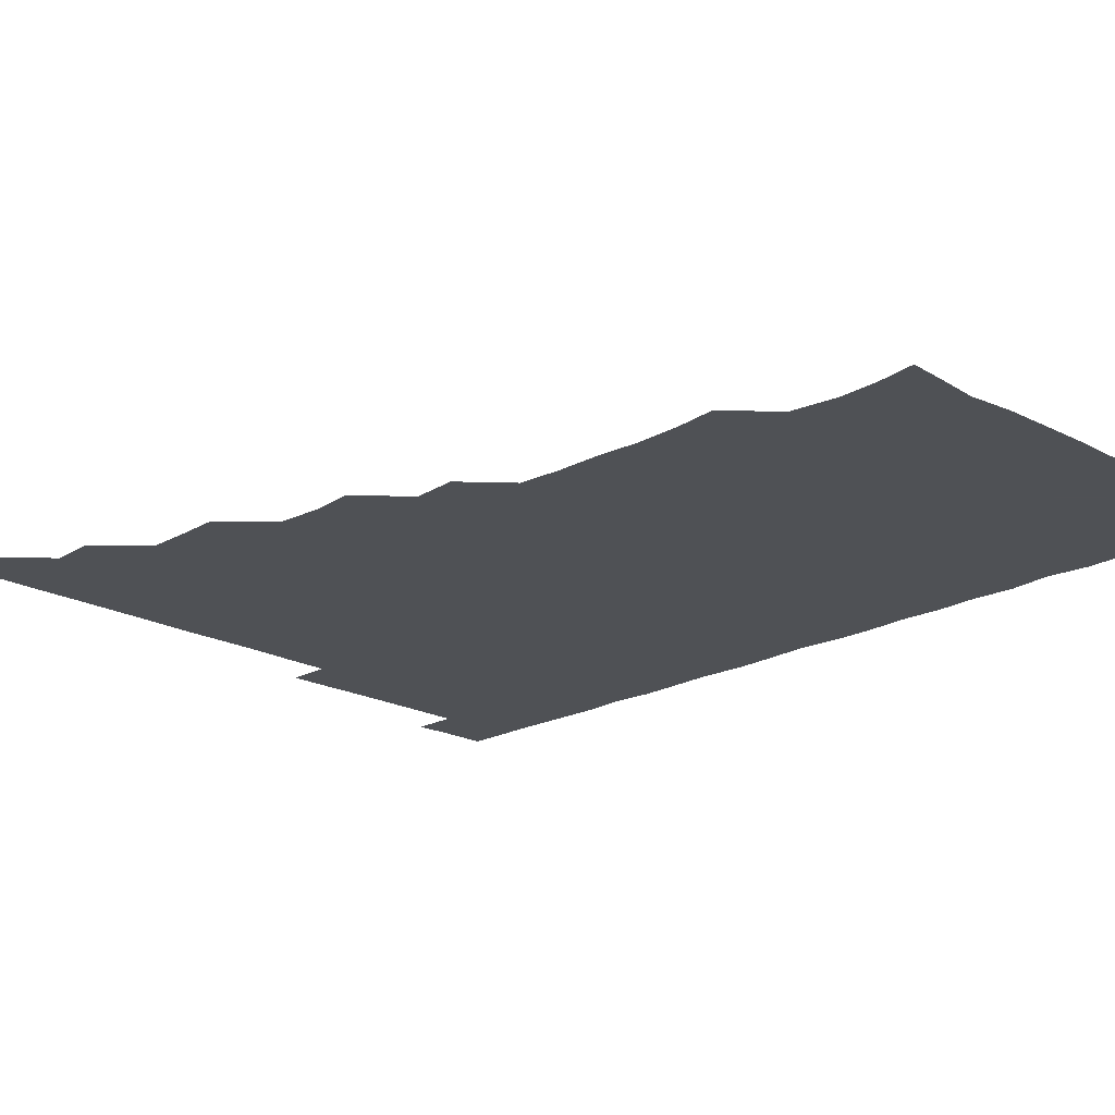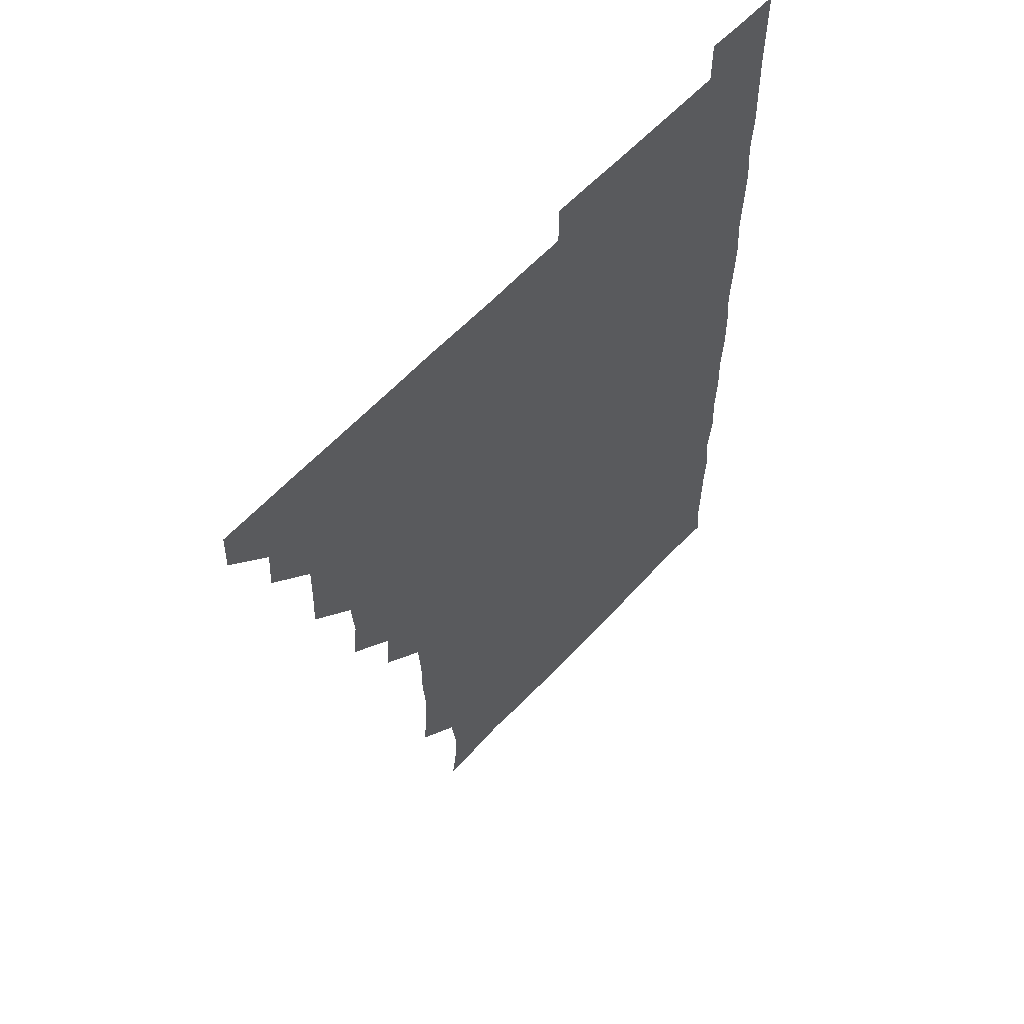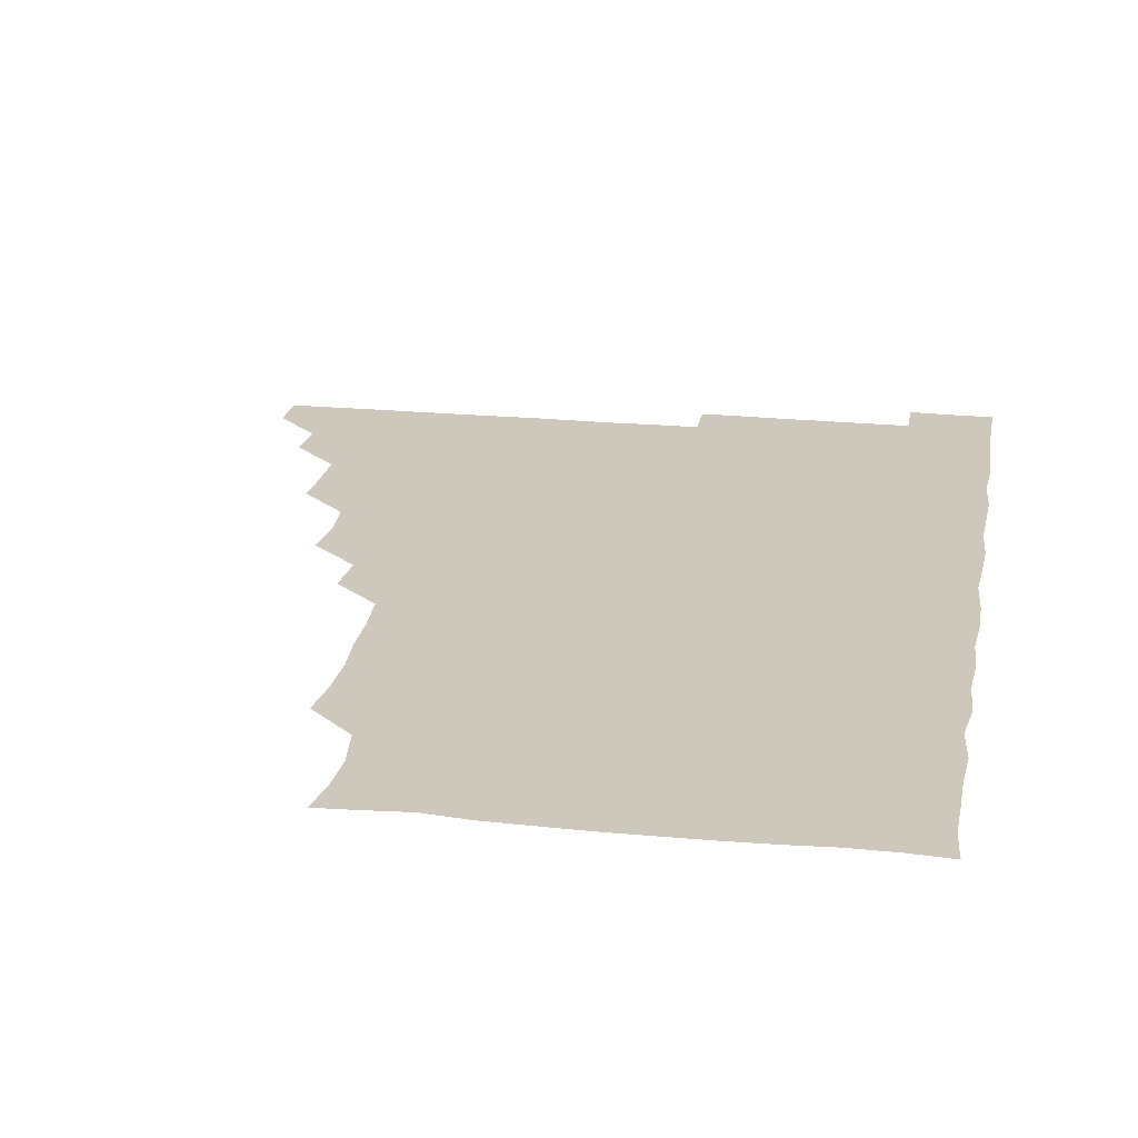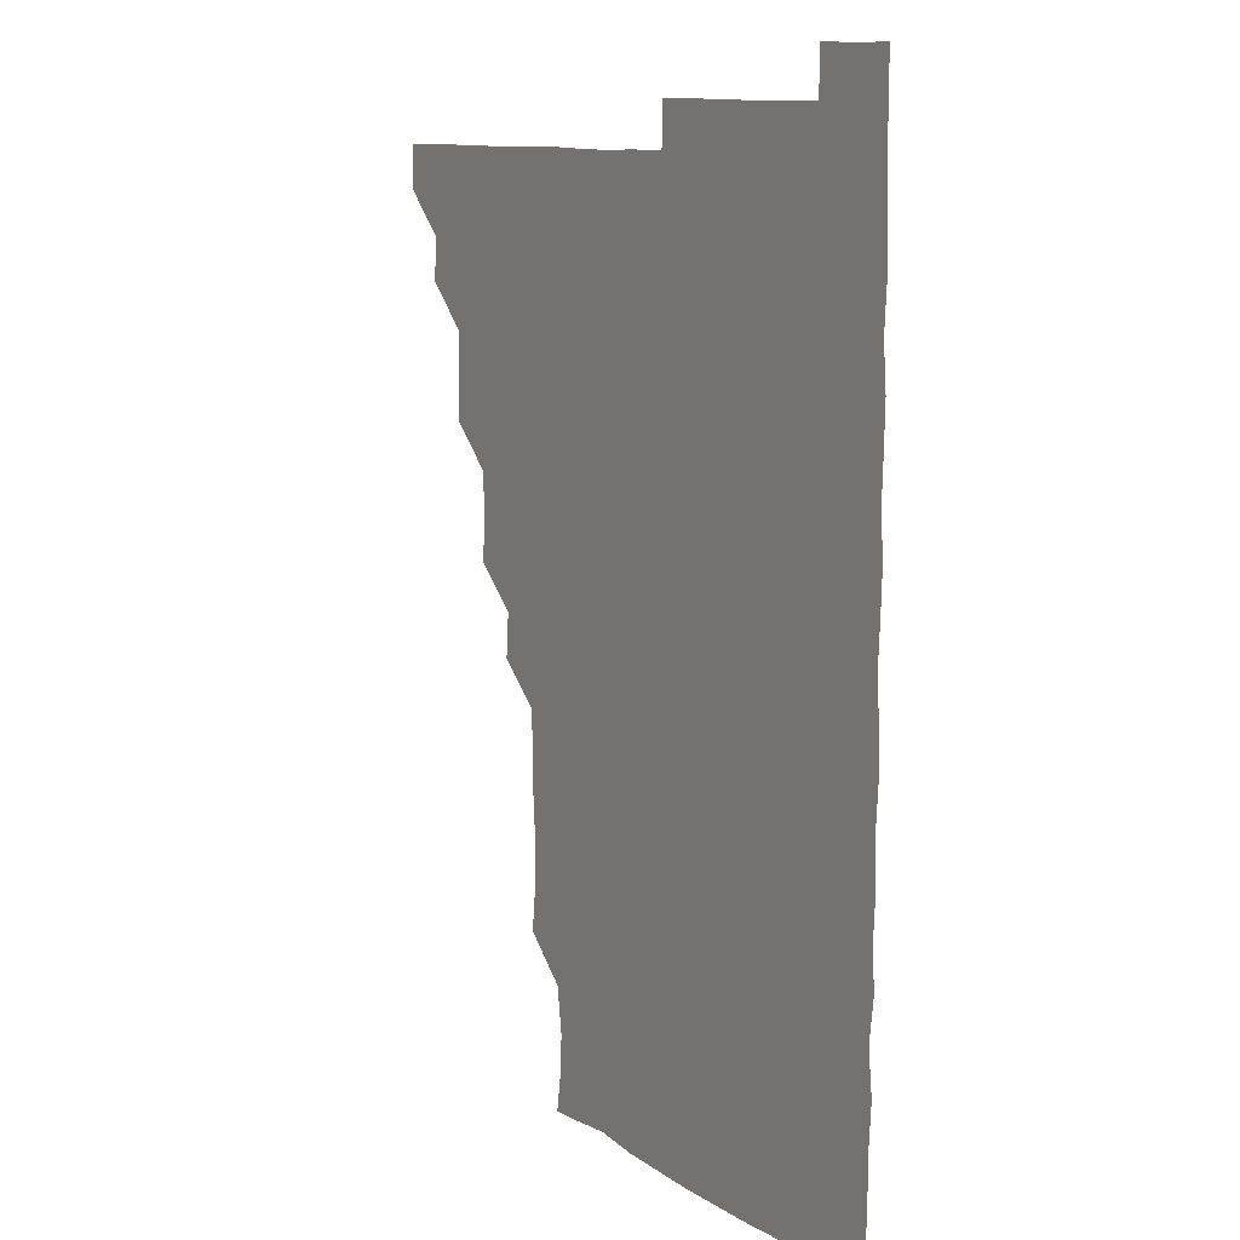
<metadata>
{"format":"obj","ext":"obj","renderer":"f3d","projection":"perspective","resolution":1024,"background":"white","views":[{"elev":-20.1,"azim":-44.8,"up":"+Z"},{"elev":59.2,"azim":-47.8,"up":"+Y"},{"elev":21.9,"azim":9.8,"up":"+Z"},{"elev":11.1,"azim":56.8,"up":"+Y"}]}
</metadata>
<code>
v 465.6 495.8 0
v 466.1 510.8 0
v 480.2 465.2 0
v 481.2 480.7 0
v 481.2 496 0
v 481.2 510.9 0
v 495.1 420.1 0
v 495.7 434.5 0
v 496 450.3 0
v 496.1 466.1 0
v 496.5 481 0
v 496.1 496 0
v 496 511.1 0
v 510.3 374.1 0
v 511.9 389.3 0
v 510.8 405.1 0
v 512 421.7 0
v 511.4 436.6 0
v 511.6 451.5 0
v 511.8 466.5 0
v 511.2 481 0
v 511.2 495.8 0
v 511 511 0
v 525.3 344 0
v 526.5 359.8 0
v 526.3 376.3 0
v 526.5 391.4 0
v 526.4 406.5 0
v 526 420.9 0
v 525.7 435.6 0
v 526.2 451.1 0
v 526.2 466.1 0
v 526.1 481 0
v 526.1 495.9 0
v 526 511.1 0
v 540.8 253.8 0
v 542.4 268.3 0
v 542.9 284.5 0
v 541.8 299.1 0
v 541.8 314.6 0
v 540.7 330.1 0
v 541.1 346.4 0
v 541.3 361.2 0
v 541.1 376.1 0
v 541.4 391.6 0
v 541 405.9 0
v 540.9 420.9 0
v 541.4 436.4 0
v 541 451 0
v 541.4 466 0
v 541 481.1 0
v 541 495.9 0
v 541 511.1 0
v 555.8 195.2 0
v 557.9 208.9 0
v 558.5 222.9 0
v 556.4 239.1 0
v 556.4 255.8 0
v 556.4 271 0
v 556.3 286 0
v 556.7 301.3 0
v 556 315.8 0
v 556.3 331.4 0
v 555.8 345.7 0
v 556.2 361.5 0
v 556.3 376.4 0
v 555.6 390.6 0
v 556.3 406.4 0
v 556.3 421.4 0
v 556.1 436.1 0
v 556.3 451.3 0
v 556 466.1 0
v 556.3 480.9 0
v 556.1 495.8 0
v 555.8 511.4 0
v 568.4 195.9 0
v 570.2 209 0
v 572 227.1 0
v 571.5 241.8 0
v 571.6 256.8 0
v 570.8 270.6 0
v 571 286.2 0
v 571.4 302.5 0
v 571.7 316.4 0
v 571.1 331.3 0
v 571.4 346.5 0
v 570.9 360.9 0
v 571.3 376.9 0
v 571.4 391.5 0
v 570.9 405.8 0
v 571.2 421.6 0
v 571.2 436.3 0
v 571.1 451.1 0
v 571 466 0
v 571.2 480.8 0
v 571 495.9 0
v 570.8 511.1 0
v 583.6 197.3 0
v 586.4 212.8 0
v 586.4 226.3 0
v 586.1 241.4 0
v 586.2 257.1 0
v 586.1 271.9 0
v 586.6 286.4 0
v 585.8 300.6 0
v 586.2 317.6 0
v 586 330.7 0
v 586.2 346.4 0
v 586.1 361.2 0
v 585.9 375.9 0
v 586.2 391.5 0
v 586 406 0
v 586 421 0
v 586.1 436.2 0
v 586 451 0
v 586.1 466 0
v 586.1 481 0
v 585.9 496.1 0
v 586 511 0
v 599.5 195.5 0
v 601.1 211.8 0
v 601.3 226.9 0
v 601.3 241.5 0
v 601.2 255.7 0
v 600.7 269.9 0
v 600.7 286.8 0
v 601.7 301.6 0
v 600.9 315.9 0
v 601.1 331 0
v 601.1 346.7 0
v 601.1 361.5 0
v 601.1 376 0
v 601 391.2 0
v 601.2 406.4 0
v 601.1 421.2 0
v 601.1 436.2 0
v 601.1 451.1 0
v 601.1 466 0
v 601.2 480.9 0
v 601.2 495.7 0
v 600.9 511.4 0
v 615.3 195 0
v 616.2 211.9 0
v 616.4 226.2 0
v 615.7 241.3 0
v 616.2 257.1 0
v 616.2 272.2 0
v 616 285.2 0
v 615.8 302.4 0
v 616 316 0
v 616.2 331.6 0
v 616 346.3 0
v 616 360.9 0
v 616.1 376.6 0
v 616 391.4 0
v 616 406.3 0
v 616.1 421.1 0
v 616 435.9 0
v 616 451 0
v 616.2 466.2 0
v 616.2 480.9 0
v 616.1 495.7 0
v 616.1 511.3 0
v 616.1 526.5 0
v 631 194.6 0
v 630.8 211.3 0
v 630.7 227.7 0
v 631.1 241.4 0
v 631.2 256.9 0
v 630.9 270.9 0
v 631.4 286.6 0
v 630.9 301 0
v 630.9 316.4 0
v 631 331.9 0
v 631.1 345.8 0
v 630.9 361.4 0
v 631 376.3 0
v 631 391.2 0
v 630.9 406 0
v 631 421.8 0
v 631 436.2 0
v 631 451 0
v 631 466.1 0
v 631.1 480.9 0
v 631.1 495.8 0
v 631 511.1 0
v 630.3 526.4 0
v 646.2 194.8 0
v 645.8 212.2 0
v 646.3 225.8 0
v 645.8 240.9 0
v 645.9 256.7 0
v 645.9 271.4 0
v 646.2 286.7 0
v 645.9 301.8 0
v 646.1 315.8 0
v 645.8 331.2 0
v 645.9 346.6 0
v 645.9 361.3 0
v 645.9 376.3 0
v 645.9 391.2 0
v 645.9 406.8 0
v 646 421.2 0
v 645.9 436.1 0
v 646 451.1 0
v 646 466.2 0
v 646 481 0
v 646 496 0
v 646.5 510.3 0
v 645.3 526 0
v 661.8 195 0
v 660.7 211.1 0
v 660.8 227.2 0
v 661.1 240.8 0
v 660.4 257.1 0
v 661.1 270.7 0
v 660.6 287.1 0
v 660.8 301.6 0
v 661 316.2 0
v 660.8 331.5 0
v 660.6 346.7 0
v 661.1 360.9 0
v 660.9 376.3 0
v 661.2 390.6 0
v 660.8 406.5 0
v 660.8 421.2 0
v 661.1 435.8 0
v 660.9 451.3 0
v 660.8 466.2 0
v 661 481 0
v 661 496 0
v 661 510.8 0
v 660.7 525.9 0
v 677.2 195.6 0
v 675.8 211.5 0
v 675.6 226.7 0
v 676 241.7 0
v 675.9 256.1 0
v 675.8 271.5 0
v 675.5 286.8 0
v 675.4 301.9 0
v 676 316.1 0
v 675.5 331.7 0
v 676.1 345.9 0
v 675.9 361.1 0
v 675.5 376.7 0
v 675.9 391 0
v 675.3 406.9 0
v 675.8 421.2 0
v 675.8 436.3 0
v 676 451 0
v 675.9 466.1 0
v 675.8 481.3 0
v 676 496 0
v 675.9 511 0
v 676 525.8 0
v 692.5 196.6 0
v 691.1 211.3 0
v 690.6 226.5 0
v 690.3 242.2 0
v 690.3 257.1 0
v 690.6 271.6 0
v 690.2 286.9 0
v 691 300.7 0
v 690 317.3 0
v 690.7 331.4 0
v 690.2 347 0
v 690.6 361.2 0
v 690.2 376.8 0
v 690.6 391.5 0
v 690.6 406.4 0
v 690.6 421.4 0
v 690.4 436.5 0
v 690.9 451 0
v 690.4 466.6 0
v 690.8 481.1 0
v 690.7 496.1 0
v 691 511 0
v 691.2 525.8 0
v 691.2 541.5 0
v 707.7 196.5 0
v 705.9 211.1 0
v 705.7 226.1 0
v 706 241.1 0
v 704.9 257.2 0
v 705.2 271.3 0
v 705.2 287 0
v 704.7 301.9 0
v 705.1 316.6 0
v 705.2 331.3 0
v 706 346.5 0
v 704.8 361.8 0
v 705 376.1 0
v 705.8 391 0
v 705.2 406.5 0
v 705.8 420.7 0
v 704.7 436.7 0
v 705.9 451 0
v 704.9 466.5 0
v 705 481.4 0
v 705.6 495.9 0
v 705.8 510.9 0
v 705.6 525.7 0
v 705.9 540.9 0
v 721.7 195.3 0
v 720.3 209.4 0
v 720.7 224.1 0
v 720.8 238.7 0
v 721.7 253.2 0
v 720 268.2 0
v 721.9 283.4 0
v 721 298.3 0
v 721.8 313.6 0
v 721.1 328.8 0
v 722.1 343.8 0
v 722 358.5 0
v 720.7 373.9 0
v 721.5 389.3 0
v 722.1 404.3 0
v 721 419.3 0
v 721.6 434.7 0
v 722 449.4 0
v 720.8 464.7 0
v 721.8 480.1 0
v 721.3 495.2 0
v 720.9 510.8 0
v 720.9 526 0
v 721 540.9 0
f 4 5 1
f 1 5 2
f 5 6 2
f 9 10 3
f 3 10 4
f 10 11 4
f 4 11 5
f 11 12 5
f 5 12 6
f 12 13 6
f 16 17 7
f 7 17 8
f 17 18 8
f 8 18 9
f 18 19 9
f 9 19 10
f 19 20 10
f 10 20 11
f 20 21 11
f 11 21 12
f 21 22 12
f 12 22 13
f 22 23 13
f 25 26 14
f 14 26 15
f 26 27 15
f 15 27 16
f 27 28 16
f 16 28 17
f 28 29 17
f 17 29 18
f 29 30 18
f 18 30 19
f 30 31 19
f 19 31 20
f 31 32 20
f 20 32 21
f 32 33 21
f 21 33 22
f 33 34 22
f 22 34 23
f 34 35 23
f 41 42 24
f 24 42 25
f 42 43 25
f 25 43 26
f 43 44 26
f 26 44 27
f 44 45 27
f 27 45 28
f 45 46 28
f 28 46 29
f 46 47 29
f 29 47 30
f 47 48 30
f 30 48 31
f 48 49 31
f 31 49 32
f 49 50 32
f 32 50 33
f 50 51 33
f 33 51 34
f 51 52 34
f 34 52 35
f 52 53 35
f 57 58 36
f 36 58 37
f 58 59 37
f 37 59 38
f 59 60 38
f 38 60 39
f 60 61 39
f 39 61 40
f 61 62 40
f 40 62 41
f 62 63 41
f 41 63 42
f 63 64 42
f 42 64 43
f 64 65 43
f 43 65 44
f 65 66 44
f 44 66 45
f 66 67 45
f 45 67 46
f 67 68 46
f 46 68 47
f 68 69 47
f 47 69 48
f 69 70 48
f 48 70 49
f 70 71 49
f 49 71 50
f 71 72 50
f 50 72 51
f 72 73 51
f 51 73 52
f 73 74 52
f 52 74 53
f 74 75 53
f 54 76 55
f 76 77 55
f 55 77 56
f 77 78 56
f 56 78 57
f 78 79 57
f 57 79 58
f 79 80 58
f 58 80 59
f 80 81 59
f 59 81 60
f 81 82 60
f 60 82 61
f 82 83 61
f 61 83 62
f 83 84 62
f 62 84 63
f 84 85 63
f 63 85 64
f 85 86 64
f 64 86 65
f 86 87 65
f 65 87 66
f 87 88 66
f 66 88 67
f 88 89 67
f 67 89 68
f 89 90 68
f 68 90 69
f 90 91 69
f 69 91 70
f 91 92 70
f 70 92 71
f 92 93 71
f 71 93 72
f 93 94 72
f 72 94 73
f 94 95 73
f 73 95 74
f 95 96 74
f 74 96 75
f 96 97 75
f 76 98 77
f 98 99 77
f 77 99 78
f 99 100 78
f 78 100 79
f 100 101 79
f 79 101 80
f 101 102 80
f 80 102 81
f 102 103 81
f 81 103 82
f 103 104 82
f 82 104 83
f 104 105 83
f 83 105 84
f 105 106 84
f 84 106 85
f 106 107 85
f 85 107 86
f 107 108 86
f 86 108 87
f 108 109 87
f 87 109 88
f 109 110 88
f 88 110 89
f 110 111 89
f 89 111 90
f 111 112 90
f 90 112 91
f 112 113 91
f 91 113 92
f 113 114 92
f 92 114 93
f 114 115 93
f 93 115 94
f 115 116 94
f 94 116 95
f 116 117 95
f 95 117 96
f 117 118 96
f 96 118 97
f 118 119 97
f 98 120 99
f 120 121 99
f 99 121 100
f 121 122 100
f 100 122 101
f 122 123 101
f 101 123 102
f 123 124 102
f 102 124 103
f 124 125 103
f 103 125 104
f 125 126 104
f 104 126 105
f 126 127 105
f 105 127 106
f 127 128 106
f 106 128 107
f 128 129 107
f 107 129 108
f 129 130 108
f 108 130 109
f 130 131 109
f 109 131 110
f 131 132 110
f 110 132 111
f 132 133 111
f 111 133 112
f 133 134 112
f 112 134 113
f 134 135 113
f 113 135 114
f 135 136 114
f 114 136 115
f 136 137 115
f 115 137 116
f 137 138 116
f 116 138 117
f 138 139 117
f 117 139 118
f 139 140 118
f 118 140 119
f 140 141 119
f 120 142 121
f 142 143 121
f 121 143 122
f 143 144 122
f 122 144 123
f 144 145 123
f 123 145 124
f 145 146 124
f 124 146 125
f 146 147 125
f 125 147 126
f 147 148 126
f 126 148 127
f 148 149 127
f 127 149 128
f 149 150 128
f 128 150 129
f 150 151 129
f 129 151 130
f 151 152 130
f 130 152 131
f 152 153 131
f 131 153 132
f 153 154 132
f 132 154 133
f 154 155 133
f 133 155 134
f 155 156 134
f 134 156 135
f 156 157 135
f 135 157 136
f 157 158 136
f 136 158 137
f 158 159 137
f 137 159 138
f 159 160 138
f 138 160 139
f 160 161 139
f 139 161 140
f 161 162 140
f 140 162 141
f 162 163 141
f 142 165 143
f 165 166 143
f 143 166 144
f 166 167 144
f 144 167 145
f 167 168 145
f 145 168 146
f 168 169 146
f 146 169 147
f 169 170 147
f 147 170 148
f 170 171 148
f 148 171 149
f 171 172 149
f 149 172 150
f 172 173 150
f 150 173 151
f 173 174 151
f 151 174 152
f 174 175 152
f 152 175 153
f 175 176 153
f 153 176 154
f 176 177 154
f 154 177 155
f 177 178 155
f 155 178 156
f 178 179 156
f 156 179 157
f 179 180 157
f 157 180 158
f 180 181 158
f 158 181 159
f 181 182 159
f 159 182 160
f 182 183 160
f 160 183 161
f 183 184 161
f 161 184 162
f 184 185 162
f 162 185 163
f 185 186 163
f 163 186 164
f 186 187 164
f 165 188 166
f 188 189 166
f 166 189 167
f 189 190 167
f 167 190 168
f 190 191 168
f 168 191 169
f 191 192 169
f 169 192 170
f 192 193 170
f 170 193 171
f 193 194 171
f 171 194 172
f 194 195 172
f 172 195 173
f 195 196 173
f 173 196 174
f 196 197 174
f 174 197 175
f 197 198 175
f 175 198 176
f 198 199 176
f 176 199 177
f 199 200 177
f 177 200 178
f 200 201 178
f 178 201 179
f 201 202 179
f 179 202 180
f 202 203 180
f 180 203 181
f 203 204 181
f 181 204 182
f 204 205 182
f 182 205 183
f 205 206 183
f 183 206 184
f 206 207 184
f 184 207 185
f 207 208 185
f 185 208 186
f 208 209 186
f 186 209 187
f 209 210 187
f 188 211 189
f 211 212 189
f 189 212 190
f 212 213 190
f 190 213 191
f 213 214 191
f 191 214 192
f 214 215 192
f 192 215 193
f 215 216 193
f 193 216 194
f 216 217 194
f 194 217 195
f 217 218 195
f 195 218 196
f 218 219 196
f 196 219 197
f 219 220 197
f 197 220 198
f 220 221 198
f 198 221 199
f 221 222 199
f 199 222 200
f 222 223 200
f 200 223 201
f 223 224 201
f 201 224 202
f 224 225 202
f 202 225 203
f 225 226 203
f 203 226 204
f 226 227 204
f 204 227 205
f 227 228 205
f 205 228 206
f 228 229 206
f 206 229 207
f 229 230 207
f 207 230 208
f 230 231 208
f 208 231 209
f 231 232 209
f 209 232 210
f 232 233 210
f 211 234 212
f 234 235 212
f 212 235 213
f 235 236 213
f 213 236 214
f 236 237 214
f 214 237 215
f 237 238 215
f 215 238 216
f 238 239 216
f 216 239 217
f 239 240 217
f 217 240 218
f 240 241 218
f 218 241 219
f 241 242 219
f 219 242 220
f 242 243 220
f 220 243 221
f 243 244 221
f 221 244 222
f 244 245 222
f 222 245 223
f 245 246 223
f 223 246 224
f 246 247 224
f 224 247 225
f 247 248 225
f 225 248 226
f 248 249 226
f 226 249 227
f 249 250 227
f 227 250 228
f 250 251 228
f 228 251 229
f 251 252 229
f 229 252 230
f 252 253 230
f 230 253 231
f 253 254 231
f 231 254 232
f 254 255 232
f 232 255 233
f 255 256 233
f 234 257 235
f 257 258 235
f 235 258 236
f 258 259 236
f 236 259 237
f 259 260 237
f 237 260 238
f 260 261 238
f 238 261 239
f 261 262 239
f 239 262 240
f 262 263 240
f 240 263 241
f 263 264 241
f 241 264 242
f 264 265 242
f 242 265 243
f 265 266 243
f 243 266 244
f 266 267 244
f 244 267 245
f 267 268 245
f 245 268 246
f 268 269 246
f 246 269 247
f 269 270 247
f 247 270 248
f 270 271 248
f 248 271 249
f 271 272 249
f 249 272 250
f 272 273 250
f 250 273 251
f 273 274 251
f 251 274 252
f 274 275 252
f 252 275 253
f 275 276 253
f 253 276 254
f 276 277 254
f 254 277 255
f 277 278 255
f 255 278 256
f 278 279 256
f 257 281 258
f 281 282 258
f 258 282 259
f 282 283 259
f 259 283 260
f 283 284 260
f 260 284 261
f 284 285 261
f 261 285 262
f 285 286 262
f 262 286 263
f 286 287 263
f 263 287 264
f 287 288 264
f 264 288 265
f 288 289 265
f 265 289 266
f 289 290 266
f 266 290 267
f 290 291 267
f 267 291 268
f 291 292 268
f 268 292 269
f 292 293 269
f 269 293 270
f 293 294 270
f 270 294 271
f 294 295 271
f 271 295 272
f 295 296 272
f 272 296 273
f 296 297 273
f 273 297 274
f 297 298 274
f 274 298 275
f 298 299 275
f 275 299 276
f 299 300 276
f 276 300 277
f 300 301 277
f 277 301 278
f 301 302 278
f 278 302 279
f 302 303 279
f 279 303 280
f 303 304 280
f 281 305 282
f 305 306 282
f 282 306 283
f 306 307 283
f 283 307 284
f 307 308 284
f 284 308 285
f 308 309 285
f 285 309 286
f 309 310 286
f 286 310 287
f 310 311 287
f 287 311 288
f 311 312 288
f 288 312 289
f 312 313 289
f 289 313 290
f 313 314 290
f 290 314 291
f 314 315 291
f 291 315 292
f 315 316 292
f 292 316 293
f 316 317 293
f 293 317 294
f 317 318 294
f 294 318 295
f 318 319 295
f 295 319 296
f 319 320 296
f 296 320 297
f 320 321 297
f 297 321 298
f 321 322 298
f 298 322 299
f 322 323 299
f 299 323 300
f 323 324 300
f 300 324 301
f 324 325 301
f 301 325 302
f 325 326 302
f 302 326 303
f 326 327 303
f 303 327 304
f 327 328 304

</code>
